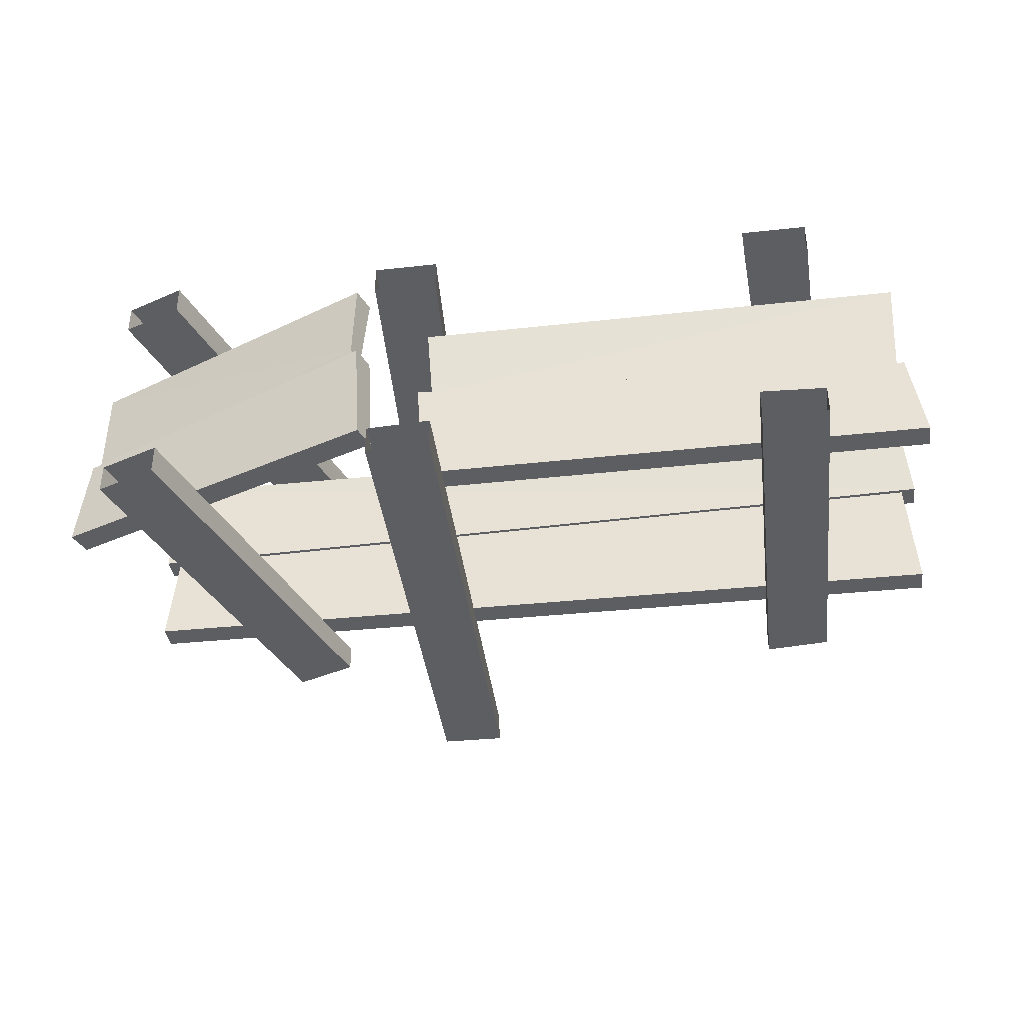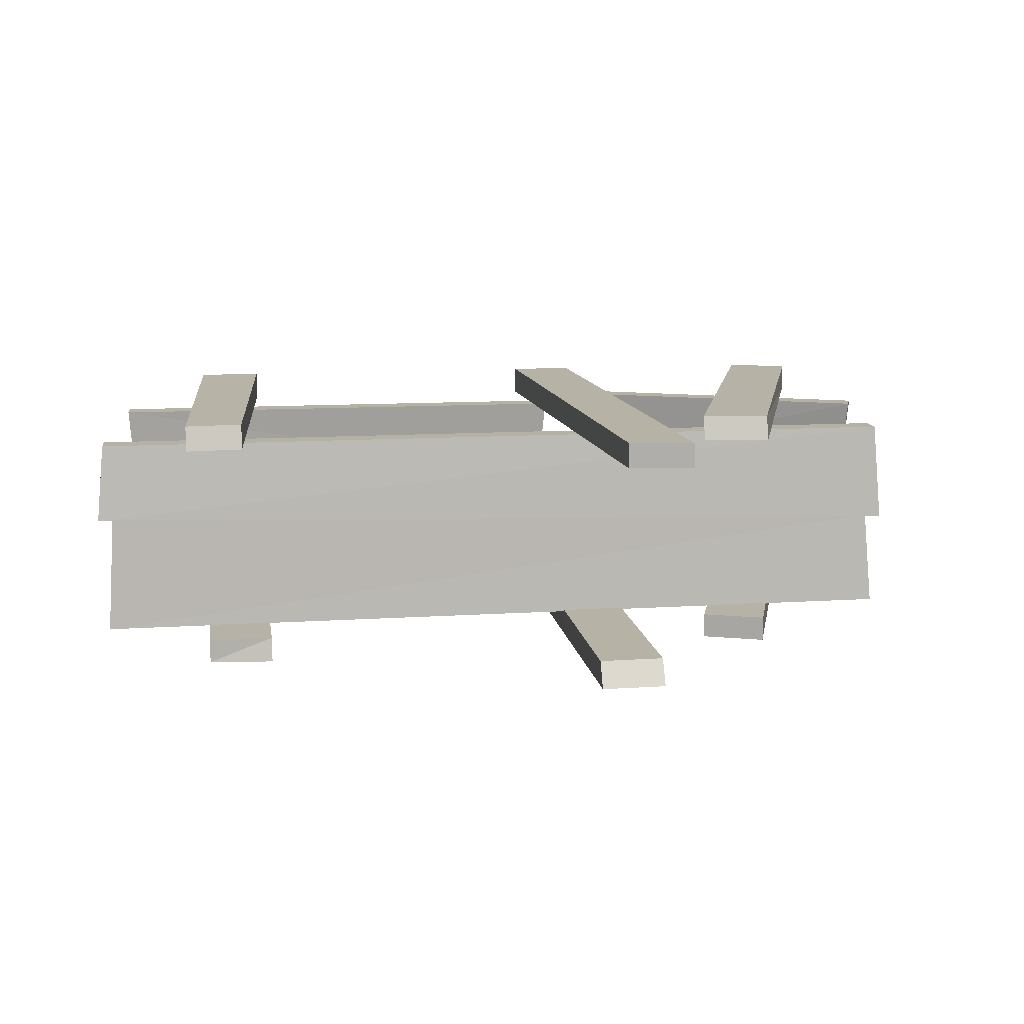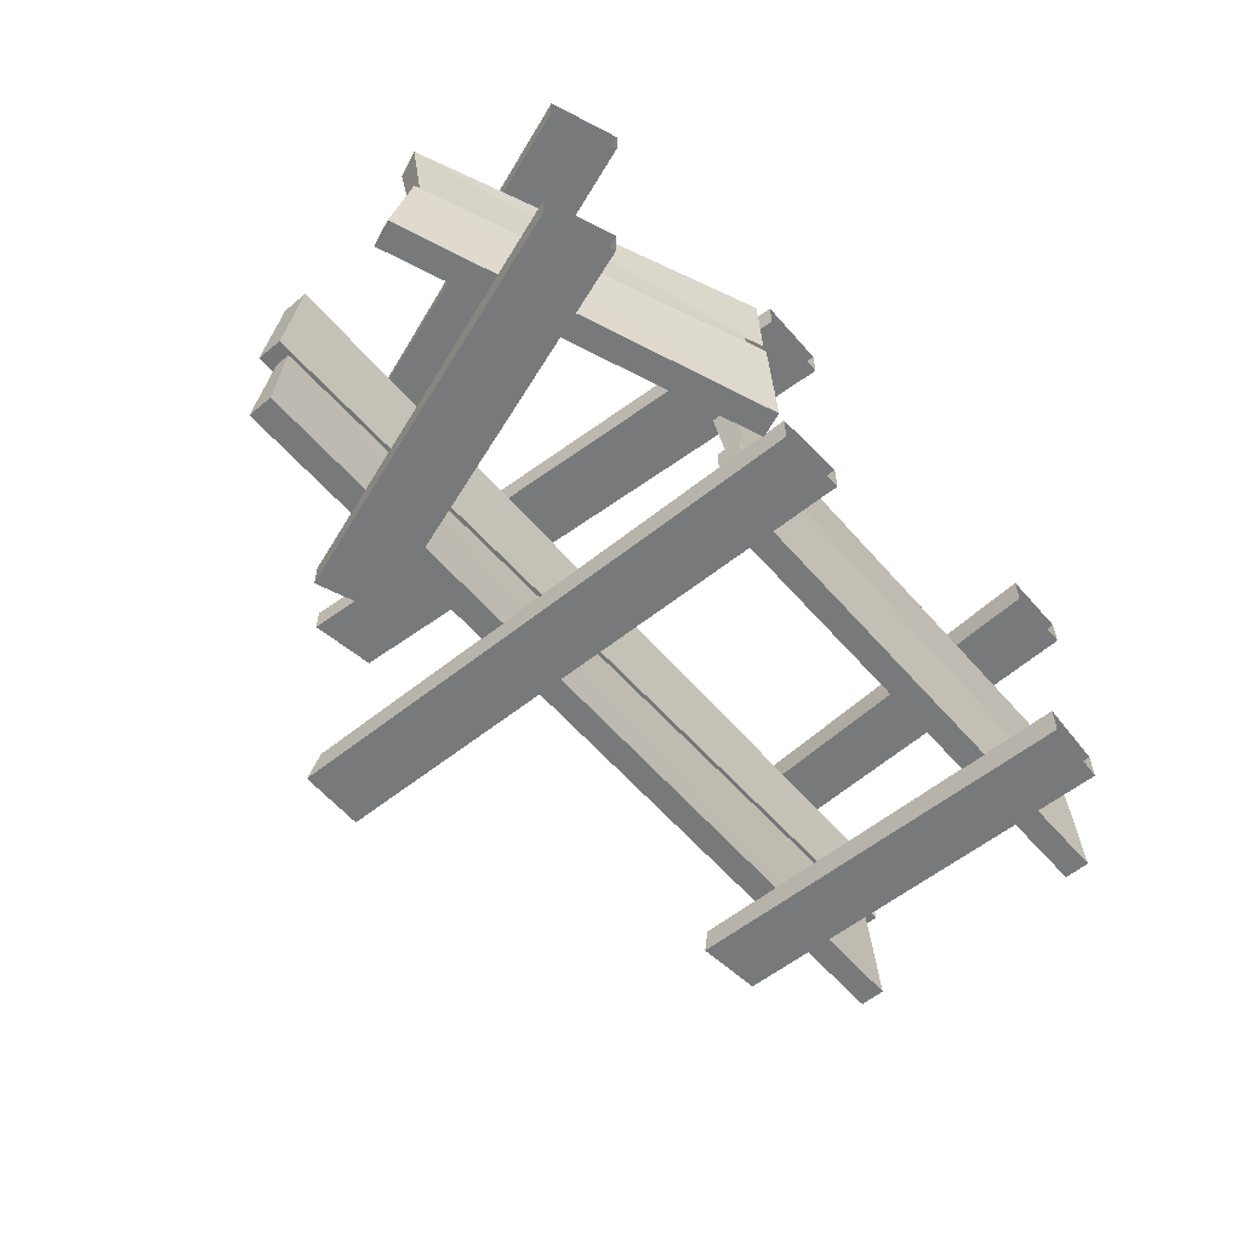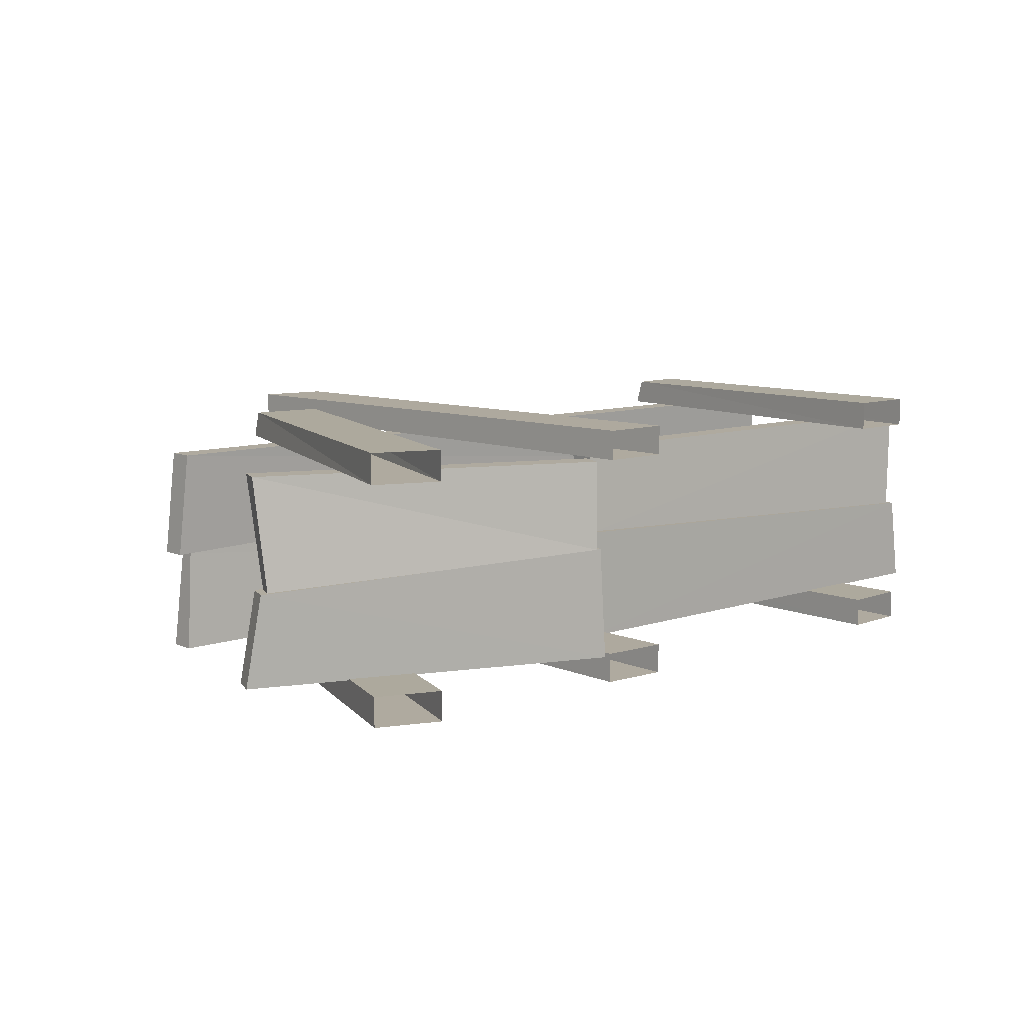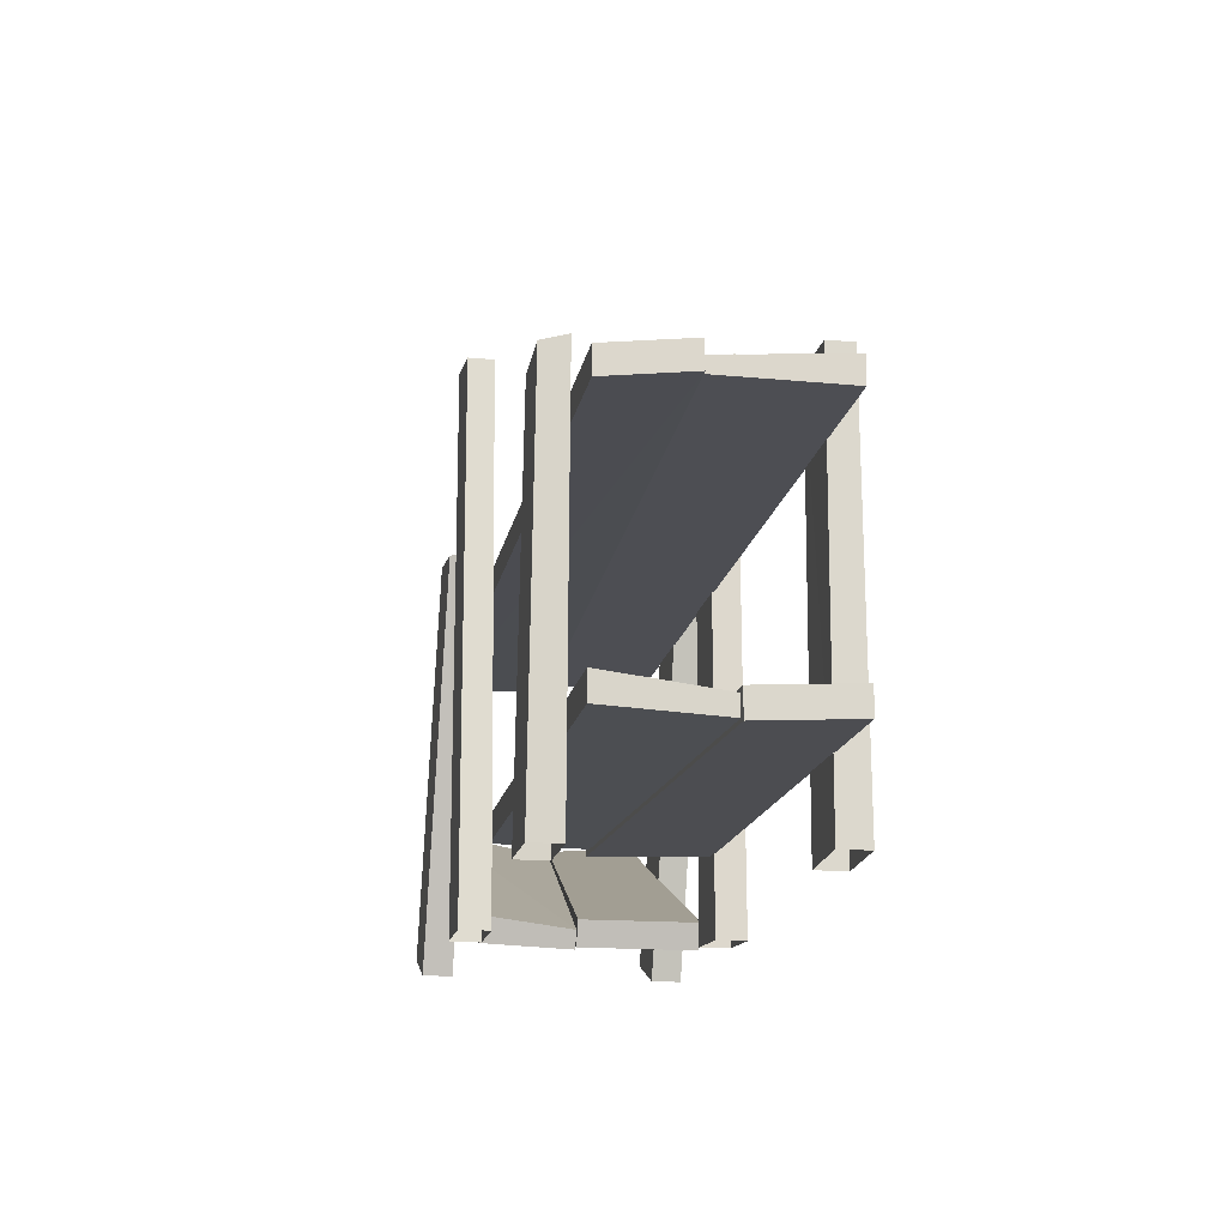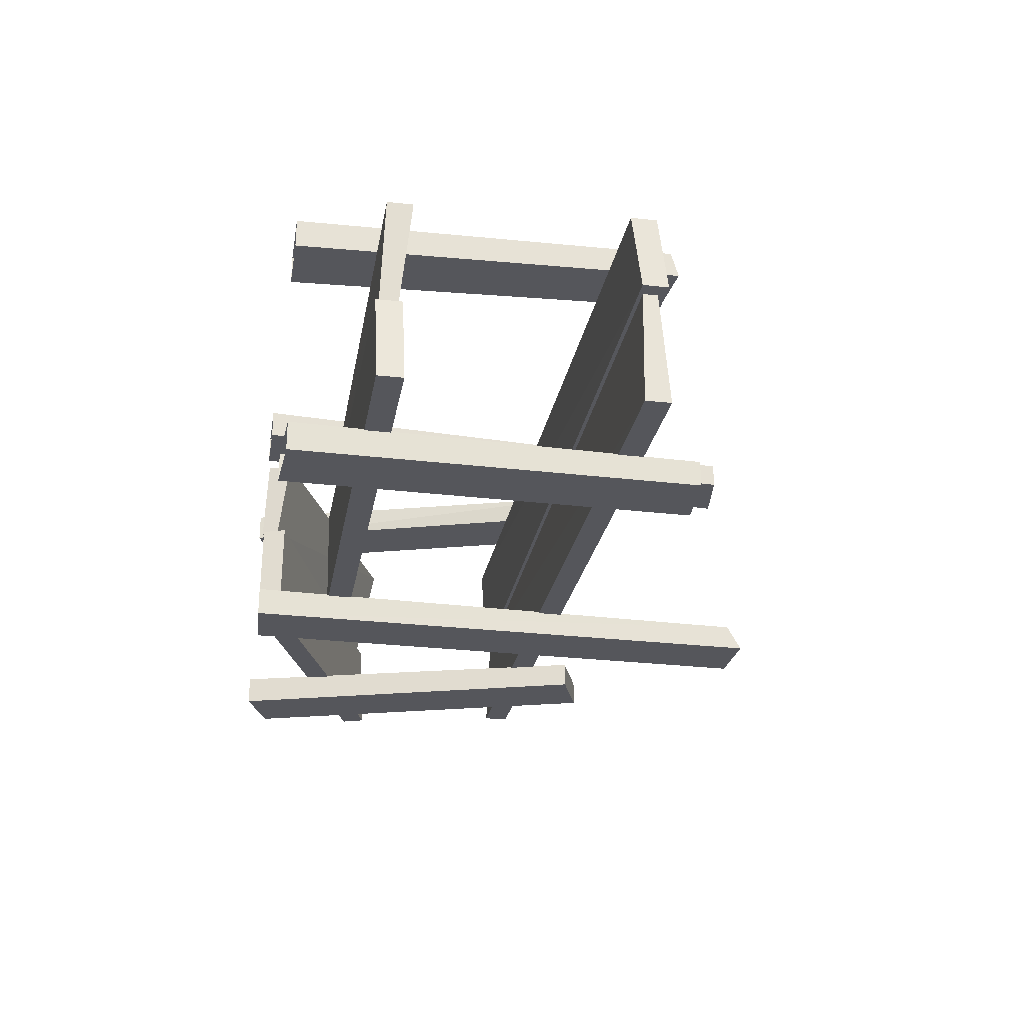
<metadata>
{"format":"obj","ext":"obj","renderer":"f3d","projection":"perspective","resolution":1024,"background":"white","views":[{"elev":-38.5,"azim":7.9,"up":"+Z"},{"elev":12.0,"azim":171.8,"up":"+Z"},{"elev":-57.7,"azim":-49.4,"up":"+Z"},{"elev":9.4,"azim":-41.2,"up":"+Z"},{"elev":-16.5,"azim":79.6,"up":"+Y"},{"elev":-26.2,"azim":80.1,"up":"+Z"}]}
</metadata>
<code>
o OC_SHELF_V3
v 1.14 0.93 0.06
v -1.18 0.87 0
v 1.16 0.95 -0.27
v 1.12 0.2 -0.02
v -0.26 0.275 -0.265
v -0.28 0.2 0.04
v -1.3 0.3372 -0.02
v -0.3791 0.06355 -0.265
v -0.4229 0.000365 0.04
v -1.26 0.3861 -0.02
v -0.438 -0.003132 0.04
v -1.268 0.4413 0.28
v 1.1 0.26 -0.02
v -0.24 0.21 0.04
v 1.12 0.29 0.28
v 1.16 0.86 0.28
v -1.22 0.93 0
v -1.2 0.84 0.28
v -1.2 0.86 -0.27
v -1.313 0.4219 -0.265
v 1.16 0.275 -0.265
v -0.26 0.29 0.28
v -0.4093 0.07155 0.28
v 1.18 0.95 0.06
v 0.684 1.119 -0.3402
v 0.7 -0.001047 -0.34
v 0.8798 0.008374 -0.26
v -1.148 0.06451 -0.34
v -0.804 1.101 -0.34
v -0.98 0 -0.26
v -1.148 0.06451 0.28
v -0.804 1.101 0.28
v -0.98 0 0.36
v -0.2002 -0.007327 -0.34
v -0.2255 1.525 -0.34
v -0.3799 0.002093 -0.26
v 0.9141 1.053 0.28
v 0.7 0 0.28
v 0.88 0 0.36
v -0.2 0 0.28
v -0.2981 1.489 0.28
v -0.38 0 0.36
v 0.8639 1.102 -0.27
v -0.636 1.036 -0.27
v -0.616 1.076 0.28
v -0.4777 1.517 0.28
v -0.4054 1.522 -0.34
v 0.7542 1.039 0.28
v -1.148 0.06451 -0.26
v -1.148 0.06451 0.36
v 0.8798 0.008374 -0.34
v -0.2002 -0.007327 -0.26
v -0.3799 0.002093 -0.34
v 0.88 0 0.28
v -0.38 0 0.28
v -0.98 0 -0.34
v -0.98 0 0.28
v 0.7 -0.001047 -0.26
v -0.2 0 0.36
v 0.7 0 0.36
v 0.8639 1.102 -0.34
v -0.636 1.036 -0.34
v -0.4777 1.517 0.35
v -0.2981 1.489 0.35
v -0.804 1.101 -0.27
v 1.16 0.88 -0.27
v -0.4042 -0.001803 -0.265
v -1.275 0.4026 -0.02
v -0.3978 0.06571 0.04
v -0.26 0.205 -0.265
v 1.12 0.27 -0.02
v -0.28 0.27 0.04
v -1.338 0.3566 -0.265
v 1.16 0.205 -0.265
v -1.2 0.93 -0.27
v 1.12 0.22 0.28
v -1.293 0.3759 0.28
v -0.4344 0.006204 0.28
v -0.26 0.22 0.28
v -1.2 0.91 0.28
v 1.18 0.88 0.06
v -1.22 0.86 0
v 1.16 0.93 0.28
v 0.684 1.108 -0.271
v -0.804 1.081 0.35
v -0.616 1.056 0.35
v 0.9141 1.033 0.35
v 0.7542 1.019 0.35
v 1.1 0.21 -0.02
v -0.24 0.26 0.04
v -1.278 0.3394 -0.02
v -0.42 0.04355 0.04
v -0.2255 1.485 -0.27
v -0.4054 1.482 -0.27
v 1.14 0.89 0.06
v -1.18 0.91 0
f 3 96 1
f 66 95 2
f 70 4 6
f 71 5 72
f 7 67 9
f 68 69 8
f 12 92 10
f 11 77 91
f 15 13 90
f 76 14 89
f 81 18 82
f 80 24 17
f 66 2 19
f 96 3 75
f 68 8 20
f 67 7 73
f 71 21 5
f 4 70 74
f 15 90 22
f 14 76 79
f 12 23 92
f 77 11 78
f 24 80 83
f 81 16 18
f 27 84 58
f 26 61 51
f 65 49 30
f 29 56 28
f 85 50 33
f 32 57 31
f 52 94 36
f 53 35 34
f 39 88 60
f 38 37 54
f 59 63 42
f 55 41 40
f 84 27 43
f 61 26 25
f 65 30 44
f 56 29 62
f 57 32 45
f 85 33 86
f 41 55 46
f 63 59 64
f 35 53 47
f 94 52 93
f 37 38 48
f 88 39 87
f 65 28 49
f 85 31 50
f 51 43 27
f 34 93 52
f 94 53 36
f 54 87 39
f 63 55 42
f 44 30 56
f 86 33 57
f 84 26 58
f 40 64 59
f 88 38 60
f 43 51 61
f 61 84 43
f 44 56 62
f 29 44 62
f 63 46 55
f 63 41 46
f 64 40 41
f 41 63 64
f 28 65 29
f 44 29 65
f 66 75 3
f 1 66 3
f 8 9 67
f 20 8 67
f 9 68 7
f 68 73 7
f 9 8 69
f 68 9 69
f 72 5 70
f 5 74 70
f 71 6 4
f 71 4 74
f 72 70 6
f 6 71 72
f 20 67 73
f 68 20 73
f 74 5 21
f 71 74 21
f 96 75 19
f 75 66 19
f 15 79 76
f 76 13 15
f 77 23 12
f 10 77 12
f 78 92 23
f 77 78 23
f 90 79 22
f 79 15 22
f 80 82 18
f 16 80 18
f 81 17 24
f 83 81 24
f 80 17 82
f 17 81 82
f 16 83 80
f 83 16 81
f 84 25 26
f 84 61 25
f 31 85 32
f 86 32 85
f 86 57 45
f 32 86 45
f 87 54 37
f 37 88 87
f 88 48 38
f 88 37 48
f 13 76 89
f 79 90 14
f 77 10 91
f 92 78 11
f 93 34 35
f 35 94 93
f 94 47 53
f 94 35 47
f 1 95 66
f 96 19 2

</code>
